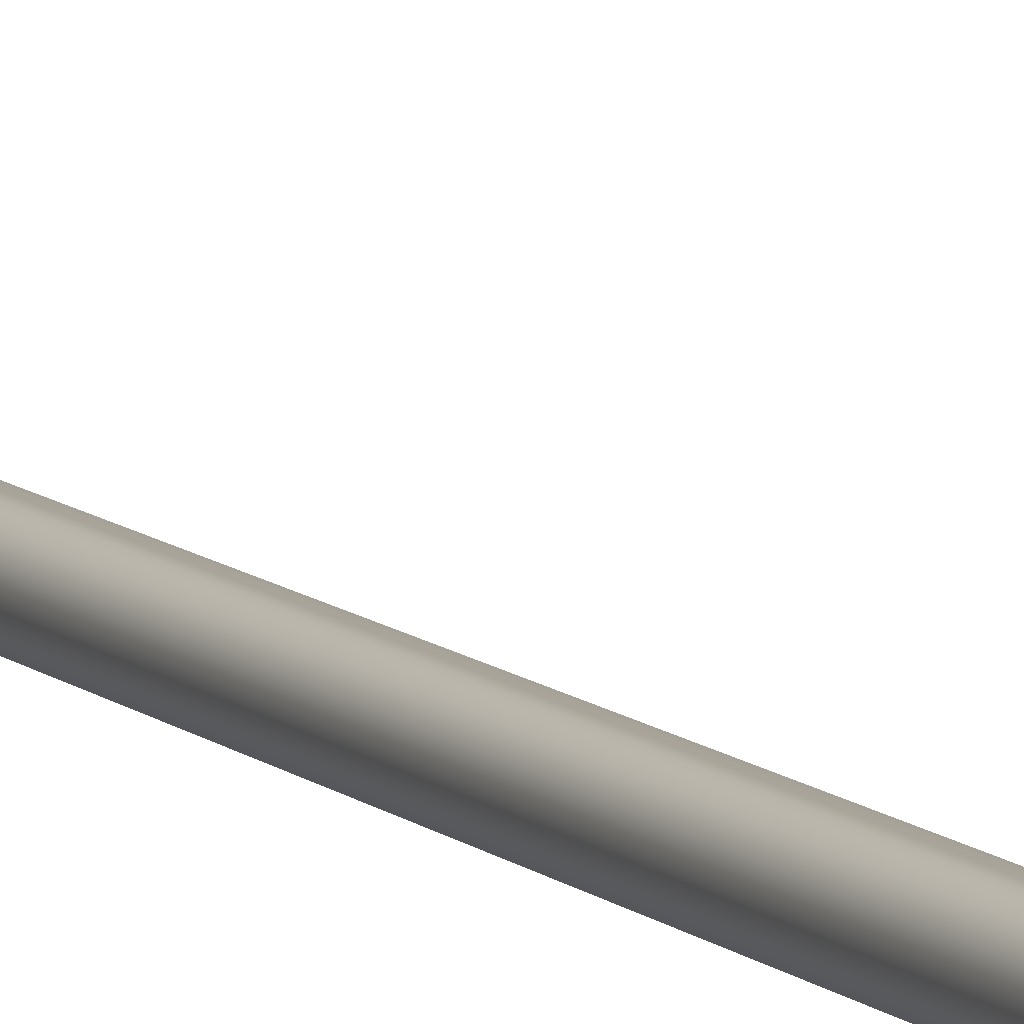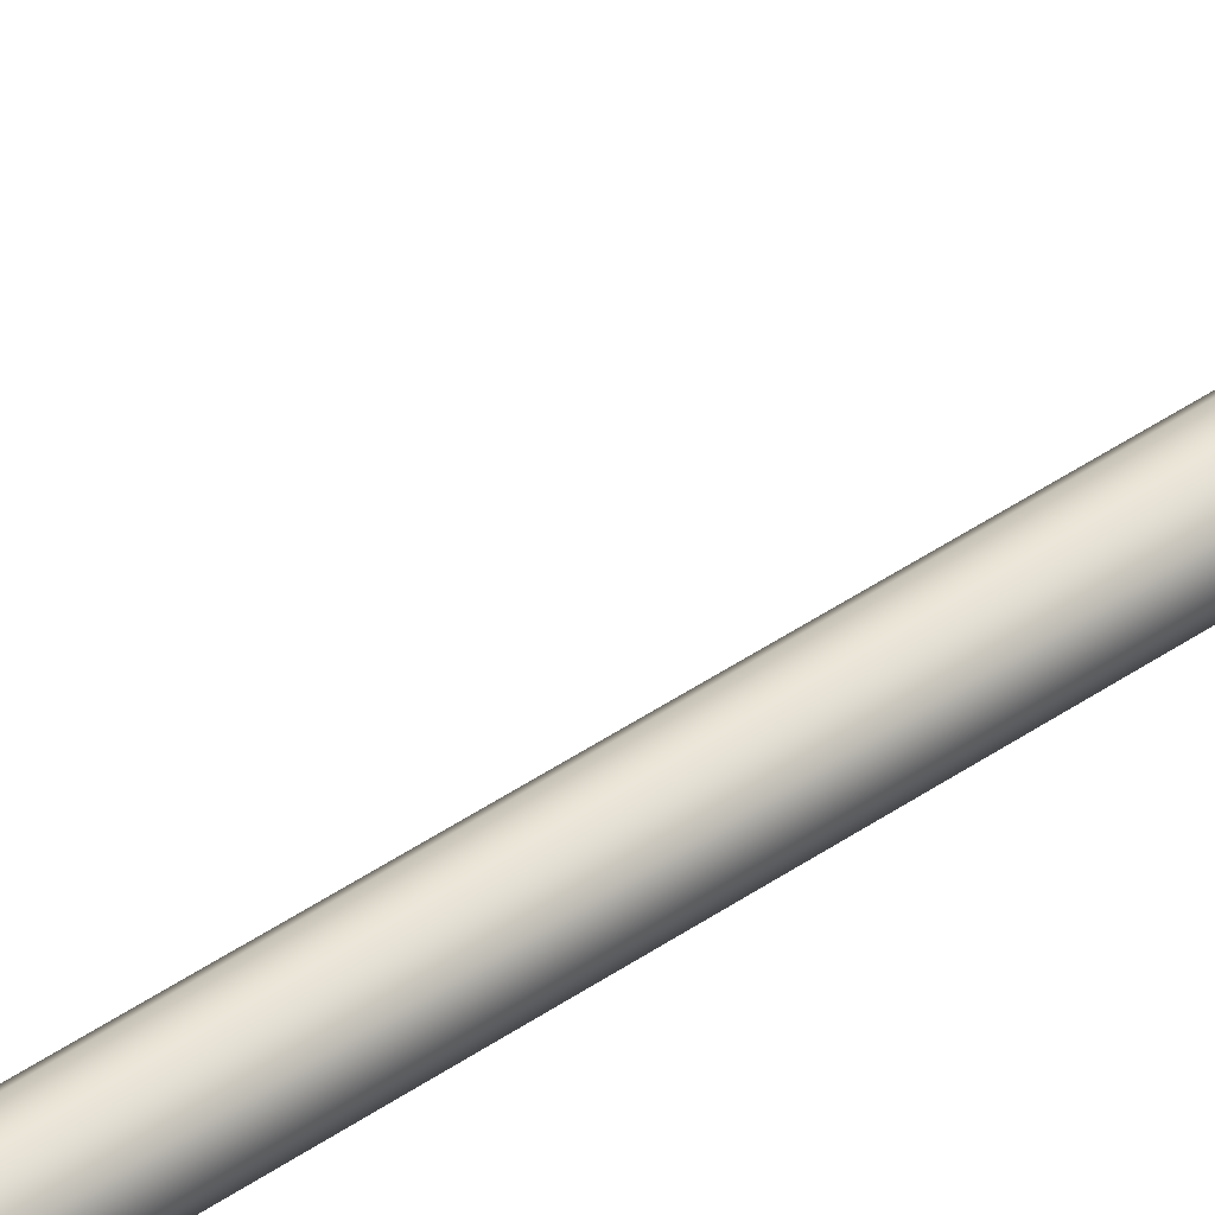
<metadata>
{"format":"obj","ext":"obj","renderer":"f3d","projection":"perspective","resolution":1024,"background":"white","views":[{"elev":7.9,"azim":-21.1,"up":"+Z"},{"elev":36.1,"azim":46.1,"up":"+Z"}]}
</metadata>
<code>
o Torus
v 1e-06 61.49 18.32
v -0.5316 61.31 18.32
v -0.7702 60.96 18.3
v -0.6397 60.6 18.29
v -0.2463 60.36 18.29
v 0.2463 60.36 18.29
v 0.6397 60.6 18.29
v 0.7702 60.96 18.3
v 0.5316 61.31 18.32
v 1e-06 61.16 16.41
v -0.4872 61 16.49
v -0.7271 60.69 16.75
v -0.6238 60.34 17.03
v -0.2451 60.08 17.19
v 0.2451 60.08 17.19
v 0.6238 60.34 17.03
v 0.7271 60.69 16.75
v 0.4872 61 16.49
v 1e-06 59.97 15.18
v -0.4605 59.89 15.33
v -0.7056 59.68 15.7
v -0.6205 59.44 16.11
v -0.2451 59.28 16.39
v 0.2451 59.28 16.39
v 0.6205 59.44 16.11
v 0.7056 59.68 15.7
v 0.4605 59.89 15.33
v 1e-06 58.18 14.7
v -0.4605 58.18 14.87
v -0.7056 58.18 15.3
v -0.6205 58.18 15.78
v -0.2451 58.18 16.09
v 0.2451 58.18 16.09
v 0.6205 58.18 15.78
v 0.7056 58.18 15.3
v 0.4605 58.18 14.87
v -0 -14.9 14.7
v -0.4605 -14.9 14.87
v -0.7056 -14.9 15.3
v -0.6205 -14.9 15.78
v -0.2451 -14.9 16.09
v 0.2451 -14.9 16.09
v 0.6205 -14.9 15.78
v 0.7056 -14.9 15.3
v 0.4605 -14.9 14.87
v 1e-06 61.51 18.78
v -0.5131 61.35 18.83
v -0.7448 61.04 18.94
v -0.6263 60.68 19.06
v -0.2451 60.41 19.16
v 0.2451 60.41 19.16
v 0.6263 60.68 19.06
v 0.7448 61.04 18.94
v 0.5131 61.35 18.83
v 1e-06 61.51 18.78
v -0.5131 61.35 18.83
v -0.7448 61.04 18.94
v -0.6263 60.68 19.06
v -0.2451 60.41 19.16
v 0.2451 60.41 19.16
v 0.6263 60.68 19.06
v 0.7448 61.04 18.94
v 0.5131 61.35 18.83
v 0.2451 -8.808 16.09
v 0.2451 -2.718 16.09
v 0.2451 3.373 16.09
v 0.2451 9.463 16.09
v 0.2451 15.55 16.09
v 0.2451 21.64 16.09
v 0.2451 27.73 16.09
v 0.2451 33.82 16.09
v 0.2451 39.91 16.09
v 0.2451 46 16.09
v 0.2451 52.09 16.09
v -0.2451 52.09 16.09
v -0.2451 46 16.09
v -0.2451 39.91 16.09
v -0.2451 33.82 16.09
v -0.2451 27.73 16.09
v -0.2451 21.64 16.09
v -0.2451 15.55 16.09
v -0.2451 9.463 16.09
v -0.2451 3.373 16.09
v -0.2451 -2.718 16.09
v -0.2451 -8.808 16.09
v 0.4605 -8.808 14.87
v 0.4605 -2.718 14.87
v 0.4605 3.373 14.87
v 0.4605 9.463 14.87
v 0.4605 15.55 14.87
v 0.4605 21.64 14.87
v 0.4605 27.73 14.87
v 0.4605 33.82 14.87
v 0.4605 39.91 14.87
v 0.4605 46 14.87
v 0.4605 52.09 14.87
v 0.7056 52.09 15.3
v 0.7056 46 15.3
v 0.7056 39.91 15.3
v 0.7056 33.82 15.3
v 0.7056 27.73 15.3
v 0.7056 21.64 15.3
v 0.7056 15.55 15.3
v 0.7056 9.463 15.3
v 0.7056 3.373 15.3
v 0.7056 -2.718 15.3
v 0.7056 -8.808 15.3
v -0.7056 -8.808 15.3
v -0.7056 -2.718 15.3
v -0.7056 3.373 15.3
v -0.7056 9.463 15.3
v -0.7056 15.55 15.3
v -0.7056 21.64 15.3
v -0.7056 27.73 15.3
v -0.7056 33.82 15.3
v -0.7056 39.91 15.3
v -0.7056 46 15.3
v -0.7056 52.09 15.3
v -0.4605 52.09 14.87
v -0.4605 46 14.87
v -0.4605 39.91 14.87
v -0.4605 33.82 14.87
v -0.4605 27.73 14.87
v -0.4605 21.64 14.87
v -0.4605 15.55 14.87
v -0.4605 9.463 14.87
v -0.4605 3.373 14.87
v -0.4605 -2.718 14.87
v -0.4605 -8.808 14.87
v 0.6205 52.09 15.78
v 0.6205 46 15.78
v 0.6205 39.91 15.78
v 0.6205 33.82 15.78
v 0.6205 27.73 15.78
v 0.6205 21.64 15.78
v 0.6205 15.55 15.78
v 0.6205 9.463 15.78
v 0.6205 3.373 15.78
v 0.6205 -2.718 15.78
v 0.6205 -8.808 15.78
v 1e-06 52.09 14.7
v 1e-06 46 14.7
v 0 39.91 14.7
v 0 33.82 14.7
v 0 27.73 14.7
v 0 21.64 14.7
v 0 15.55 14.7
v 0 9.463 14.7
v 0 3.373 14.7
v -0 -2.718 14.7
v -0 -8.808 14.7
v -0.6205 52.09 15.78
v -0.6205 46 15.78
v -0.6205 39.91 15.78
v -0.6205 33.82 15.78
v -0.6205 27.73 15.78
v -0.6205 21.64 15.78
v -0.6205 15.55 15.78
v -0.6205 9.463 15.78
v -0.6205 3.373 15.78
v -0.6205 -2.718 15.78
v -0.6205 -8.808 15.78
v -0.7039 60.38 19.92
v -0.439 60.46 20.16
v -0.6263 60.43 20.09
v -0.5482 62.27 19.74
v -0.8179 62.14 19.5
v -0.7369 62.23 19.67
v -0.439 60.15 19.21
v -0.7039 60.23 19.46
v -0.6263 60.17 19.28
v -0.8293 61.82 18.96
v -0.5692 61.69 18.73
v -0.7551 61.73 18.79
v 0.439 60.46 20.16
v 0.7039 60.38 19.92
v 0.6263 60.43 20.09
v 0.8179 62.14 19.5
v 0.5482 62.27 19.74
v 0.7369 62.23 19.67
v 0.7039 60.23 19.46
v 0.439 60.15 19.21
v 0.6263 60.17 19.28
v 0.5692 61.69 18.73
v 0.8293 61.82 18.96
v 0.7551 61.73 18.79
v -0.4388 57.67 19.74
v -0.1739 57.65 19.47
v -0.1432 57.41 19.77
v -0.36 57.64 19.55
v -0.3099 57.5 19.6
v -0.1586 57.47 19.57
v -0.3391 57.49 19.76
v -0.4388 57.68 19.83
v -0.1432 57.41 19.82
v -0.1738 57.7 20.09
v -0.3391 57.49 19.83
v -0.3098 57.54 19.98
v -0.1585 57.51 20.01
v -0.3596 57.68 20.01
v 0.1739 57.65 19.47
v 0.4388 57.67 19.74
v 0.1432 57.41 19.77
v 0.36 57.64 19.55
v 0.3099 57.5 19.6
v 0.3391 57.49 19.76
v 0.1586 57.47 19.57
v 0.4388 57.68 19.83
v 0.1738 57.7 20.09
v 0.1432 57.41 19.82
v 0.3596 57.68 20.01
v 0.3098 57.54 19.98
v 0.1585 57.51 20.01
v 0.3391 57.49 19.83
v -0.6211 62.79 19.43
v -0.886 62.62 19.21
v -0.8084 62.74 19.37
v -0.886 62.18 18.64
v -0.621 62.02 18.43
v -0.8084 62.06 18.49
v 0.621 62.02 18.43
v 0.886 62.18 18.64
v 0.8084 62.06 18.49
v 0.886 62.62 19.21
v 0.6211 62.79 19.43
v 0.8084 62.74 19.37
v -0.9442 63.54 18.56
v -0.6793 63.7 18.77
v -0.6938 63.76 18.41
v -0.8662 63.65 18.71
v -0.8396 63.76 18.6
v -0.6865 63.81 18.6
v -0.8765 63.69 18.45
v -0.9442 63.04 17.92
v -0.6938 63.24 17.75
v -0.6792 62.88 17.71
v -0.8765 63.18 17.8
v -0.8396 63.06 17.7
v -0.6865 63.07 17.65
v -0.8663 62.92 17.77
v 0.6792 62.88 17.71
v 0.6938 63.24 17.75
v 0.9442 63.04 17.92
v 0.6865 63.07 17.65
v 0.8396 63.06 17.7
v 0.8765 63.18 17.8
v 0.8663 62.92 17.77
v 0.9442 63.54 18.56
v 0.6938 63.76 18.41
v 0.6793 63.7 18.77
v 0.8765 63.69 18.45
v 0.8396 63.76 18.6
v 0.6865 63.81 18.6
v 0.8662 63.65 18.71
v -0.439 60.06 19.2
v -0.4103 59.59 19.32
v -0.4306 59.83 19.27
v -0.6754 59.62 19.59
v -0.7039 60.08 19.47
v -0.6956 59.85 19.54
v -0.6263 60.06 19.28
v -0.5977 59.6 19.4
v -0.6179 59.83 19.35
v -0.7039 60.12 19.95
v -0.6754 59.66 20.01
v -0.6956 59.89 20
v -0.4105 59.68 20.28
v -0.439 60.15 20.22
v -0.4306 59.91 20.26
v -0.5978 59.67 20.2
v -0.6263 60.14 20.14
v -0.618 59.91 20.19
v 0.7039 60.08 19.47
v 0.6754 59.62 19.59
v 0.6956 59.85 19.54
v 0.4103 59.59 19.32
v 0.439 60.06 19.2
v 0.4306 59.83 19.27
v 0.5977 59.6 19.4
v 0.6263 60.06 19.28
v 0.6179 59.83 19.35
v 0.439 60.15 20.22
v 0.4105 59.68 20.28
v 0.4306 59.91 20.26
v 0.6754 59.66 20.01
v 0.7039 60.12 19.95
v 0.6956 59.89 20
v 0.6263 60.14 20.14
v 0.5978 59.67 20.2
v 0.618 59.91 20.19
v -0.4572 60.76 20.09
v -0.4754 61.06 20.02
v -0.4936 61.37 19.95
v -0.5118 61.67 19.88
v -0.53 61.97 19.81
v -0.7185 61.93 19.74
v -0.7001 61.63 19.81
v -0.6816 61.33 19.88
v -0.6632 61.03 19.95
v -0.6448 60.73 20.02
v -0.7989 61.84 19.57
v -0.7799 61.55 19.64
v -0.7609 61.26 19.71
v -0.7419 60.96 19.78
v -0.7229 60.67 19.85
v -0.5475 61.43 18.81
v -0.5258 61.17 18.89
v -0.5041 60.92 18.97
v -0.4824 60.66 19.05
v -0.4607 60.4 19.13
v -0.6478 60.43 19.2
v -0.6693 60.69 19.12
v -0.6907 60.95 19.04
v -0.7122 61.21 18.96
v -0.7336 61.47 18.88
v -0.7248 60.49 19.37
v -0.7457 60.76 19.29
v -0.7666 61.03 19.21
v -0.7875 61.29 19.13
v -0.8084 61.56 19.04
v 0.8084 61.56 19.04
v 0.7875 61.29 19.13
v 0.7666 61.03 19.21
v 0.7457 60.76 19.29
v 0.7248 60.49 19.37
v 0.6478 60.43 19.2
v 0.6693 60.69 19.12
v 0.6907 60.95 19.04
v 0.7122 61.21 18.96
v 0.7337 61.47 18.88
v 0.4607 60.4 19.13
v 0.4824 60.66 19.05
v 0.5041 60.92 18.97
v 0.5258 61.17 18.89
v 0.5475 61.43 18.81
v 0.53 61.97 19.81
v 0.5118 61.67 19.88
v 0.4936 61.37 19.95
v 0.4754 61.06 20.02
v 0.4572 60.76 20.09
v 0.6448 60.73 20.02
v 0.6632 61.03 19.95
v 0.6816 61.33 19.88
v 0.7001 61.63 19.81
v 0.7185 61.93 19.74
v 0.7229 60.67 19.85
v 0.7419 60.96 19.78
v 0.7609 61.26 19.71
v 0.7799 61.55 19.64
v 0.7989 61.84 19.57
v -0.3737 57.65 19.58
v -0.315 57.5 19.63
v -0.1559 57.46 19.61
v 0.3737 57.65 19.58
v 0.315 57.5 19.63
v 0.1559 57.46 19.61
v -0.8798 62.94 17.8
v -0.846 63.08 17.72
v -0.6878 63.1 17.67
v 0.6878 63.1 17.67
v 0.846 63.08 17.72
v 0.8798 62.94 17.8
v -0.768 61.74 18.82
v -0.6398 60.18 19.31
v 0.768 61.74 18.82
v 0.6398 60.18 19.31
v 0.8219 62.08 18.52
v -0.8219 62.08 18.52
v 0.6112 59.6 19.43
v 0.6314 59.84 19.38
v 0.6398 60.07 19.31
v -0.6112 59.6 19.43
v -0.6314 59.84 19.38
v -0.6398 60.07 19.31
v 0.7466 61.48 18.9
v 0.7253 61.22 18.99
v 0.7039 60.96 19.07
v 0.6825 60.7 19.15
v 0.6612 60.44 19.23
v -0.7466 61.48 18.9
v -0.7253 61.22 18.99
v -0.7039 60.96 19.07
v -0.6825 60.7 19.15
v -0.6612 60.44 19.23
f 1 10 11 2
f 2 11 12 3
f 3 12 13 4
f 4 13 14 5
f 5 14 15 6
f 6 15 16 7
f 7 16 17 8
f 8 17 18 9
f 9 18 10 1
f 10 19 20 11
f 11 20 21 12
f 12 21 22 13
f 13 22 23 14
f 14 23 24 15
f 15 24 25 16
f 16 25 26 17
f 17 26 27 18
f 18 27 19 10
f 19 28 29 20
f 20 29 30 21
f 21 30 31 22
f 22 31 32 23
f 23 32 33 24
f 24 33 34 25
f 25 34 35 26
f 26 35 36 27
f 27 36 28 19
f 64 85 41 42
f 86 107 44 45
f 108 129 38 39
f 107 140 43 44
f 129 151 37 38
f 151 86 45 37
f 85 162 40 41
f 162 108 39 40
f 140 64 42 43
f 38 37 45 44 43 42 41 40 39
f 8 9 54 53
f 5 6 51 50
f 2 3 48 47
f 7 8 53 52
f 4 5 50 49
f 1 2 47 46
f 9 1 46 54
f 3 4 49 48
f 6 7 52 51
f 50 51 60 59
f 49 50 59 58
f 52 53 62 61
f 46 47 56 55
f 51 52 61 60
f 54 46 55 63
f 48 49 58 57
f 53 54 63 62
f 47 48 57 56
f 34 33 74 130
f 130 74 73 131
f 131 73 72 132
f 132 72 71 133
f 133 71 70 134
f 134 70 69 135
f 135 69 68 136
f 136 68 67 137
f 137 67 66 138
f 138 66 65 139
f 139 65 64 140
f 31 30 118 152
f 152 118 117 153
f 153 117 116 154
f 154 116 115 155
f 155 115 114 156
f 156 114 113 157
f 157 113 112 158
f 158 112 111 159
f 159 111 110 160
f 160 110 109 161
f 161 109 108 162
f 32 31 152 75
f 75 152 153 76
f 76 153 154 77
f 77 154 155 78
f 78 155 156 79
f 79 156 157 80
f 80 157 158 81
f 81 158 159 82
f 82 159 160 83
f 83 160 161 84
f 84 161 162 85
f 28 36 96 141
f 141 96 95 142
f 142 95 94 143
f 143 94 93 144
f 144 93 92 145
f 145 92 91 146
f 146 91 90 147
f 147 90 89 148
f 148 89 88 149
f 149 88 87 150
f 150 87 86 151
f 29 28 141 119
f 119 141 142 120
f 120 142 143 121
f 121 143 144 122
f 122 144 145 123
f 123 145 146 124
f 124 146 147 125
f 125 147 148 126
f 126 148 149 127
f 127 149 150 128
f 128 150 151 129
f 35 34 130 97
f 97 130 131 98
f 98 131 132 99
f 99 132 133 100
f 100 133 134 101
f 101 134 135 102
f 102 135 136 103
f 103 136 137 104
f 104 137 138 105
f 105 138 139 106
f 106 139 140 107
f 30 29 119 118
f 118 119 120 117
f 117 120 121 116
f 116 121 122 115
f 115 122 123 114
f 114 123 124 113
f 113 124 125 112
f 112 125 126 111
f 111 126 127 110
f 110 127 128 109
f 109 128 129 108
f 36 35 97 96
f 96 97 98 95
f 95 98 99 94
f 94 99 100 93
f 93 100 101 92
f 92 101 102 91
f 91 102 103 90
f 90 103 104 89
f 89 104 105 88
f 88 105 106 87
f 87 106 107 86
f 33 32 75 74
f 74 75 76 73
f 73 76 77 72
f 72 77 78 71
f 71 78 79 70
f 70 79 80 69
f 69 80 81 68
f 68 81 82 67
f 67 82 83 66
f 66 83 84 65
f 65 84 85 64
f 336 179 166 295
f 372 351 187 258
f 178 185 222 224
f 366 371 280 183
f 172 167 216 218
f 163 170 259 264
f 261 171 169 255
f 184 173 219 221
f 301 167 172 320
f 321 185 178 350
f 218 216 227 234
f 181 176 286 273
f 175 164 268 282
f 189 203 210 195
f 242 235 229 249
f 166 179 225 215
f 306 173 184 335
f 279 204 201 276
f 215 225 250 228
f 221 219 236 241
f 224 222 243 248
f 351 190 191 352
f 188 192 191 190
f 353 352 191 192
f 194 197 198 200
f 195 199 198 197
f 196 200 198 199
f 201 204 205 207
f 354 355 205 204
f 356 207 205 355
f 208 211 212 214
f 209 213 212 211
f 210 214 212 213
f 227 230 231 233
f 228 232 231 230
f 229 233 231 232
f 357 358 238 240
f 359 239 238 358
f 236 240 238 239
f 241 244 245 247
f 360 361 245 244
f 362 247 245 361
f 248 251 252 254
f 249 253 252 251
f 250 254 252 253
f 295 166 168 296
f 296 168 167 301
f 310 169 171 311
f 384 364 170 316
f 379 366 183 326
f 326 183 182 331
f 340 175 177 341
f 341 177 176 346
f 200 270 265 194
f 283 267 196 209
f 208 285 289 211
f 369 354 204 279
f 211 289 283 209
f 265 258 187 194
f 169 182 277 255
f 189 195 197 193
f 193 197 194 187
f 356 353 192 207
f 207 192 188 201
f 210 203 206 214
f 214 206 202 208
f 195 210 213 199
f 199 213 209 196
f 256 276 201 188
f 374 364 171 261
f 165 271 268 164
f 196 267 270 200
f 286 176 177 288
f 288 177 175 282
f 274 285 208 202
f 183 280 277 182
f 184 221 223 186
f 365 367 222 185
f 225 179 180 226
f 226 180 178 224
f 166 215 217 168
f 168 217 216 167
f 219 173 174 220
f 368 363 172 218
f 229 235 237 233
f 233 237 234 227
f 359 360 244 239
f 239 244 241 236
f 242 249 251 246
f 246 251 248 243
f 249 229 232 253
f 253 232 228 250
f 221 241 247 223
f 367 362 243 222
f 250 225 226 254
f 254 226 224 248
f 215 228 230 217
f 217 230 227 216
f 236 219 220 240
f 357 368 218 234
f 163 264 271 165
f 265 270 272 266
f 266 272 271 264
f 270 267 269 272
f 272 269 268 271
f 289 285 287 290
f 290 287 286 288
f 283 289 290 284
f 284 290 288 282
f 369 279 281 370
f 370 281 280 371
f 279 276 278 281
f 281 278 277 280
f 372 258 260 373
f 373 260 259 374
f 256 262 263 257
f 257 263 261 255
f 258 265 266 260
f 260 266 264 259
f 267 283 284 269
f 269 284 282 268
f 276 256 257 278
f 278 257 255 277
f 285 274 275 287
f 287 275 273 286
f 256 188 190 262
f 180 345 350 178
f 345 344 349 350
f 344 343 348 349
f 343 342 347 348
f 342 341 346 347
f 179 336 345 180
f 336 337 344 345
f 337 338 343 344
f 338 339 342 343
f 339 340 341 342
f 186 330 335 184
f 330 329 334 335
f 329 328 333 334
f 328 327 332 333
f 327 326 331 332
f 365 375 330 186
f 375 376 329 330
f 376 377 328 329
f 377 378 327 328
f 378 379 326 327
f 363 380 320 172
f 380 381 319 320
f 381 382 318 319
f 382 383 317 318
f 383 384 316 317
f 173 306 315 174
f 306 307 314 315
f 307 308 313 314
f 308 309 312 313
f 309 310 311 312
f 165 300 305 163
f 300 299 304 305
f 299 298 303 304
f 298 297 302 303
f 297 296 301 302
f 164 291 300 165
f 291 292 299 300
f 292 293 298 299
f 293 294 297 298
f 294 295 296 297
f 169 310 331 182
f 310 309 332 331
f 309 308 333 332
f 308 307 334 333
f 307 306 335 334
f 181 325 346 176
f 325 324 347 346
f 324 323 348 347
f 323 322 349 348
f 322 321 350 349
f 163 305 316 170
f 305 304 317 316
f 304 303 318 317
f 303 302 319 318
f 302 301 320 319
f 175 340 291 164
f 340 339 292 291
f 339 338 293 292
f 338 337 294 293
f 337 336 295 294
f 312 311 384 383
f 313 312 383 382
f 314 313 382 381
f 315 314 381 380
f 174 315 380 363
f 324 325 379 378
f 323 324 378 377
f 322 323 377 376
f 321 322 376 375
f 185 321 375 365
f 263 373 374 261
f 262 372 373 263
f 275 370 371 273
f 274 369 370 275
f 240 220 368 357
f 223 247 362 367
f 235 242 360 359
f 220 174 363 368
f 186 223 367 365
f 259 170 364 374
f 203 189 353 356
f 274 202 354 369
f 325 181 366 379
f 311 171 364 384
f 243 362 361 246
f 242 246 361 360
f 235 359 358 237
f 234 237 358 357
f 203 356 355 206
f 202 206 355 354
f 189 193 352 353
f 187 351 352 193
f 181 273 371 366
f 262 190 351 372

</code>
